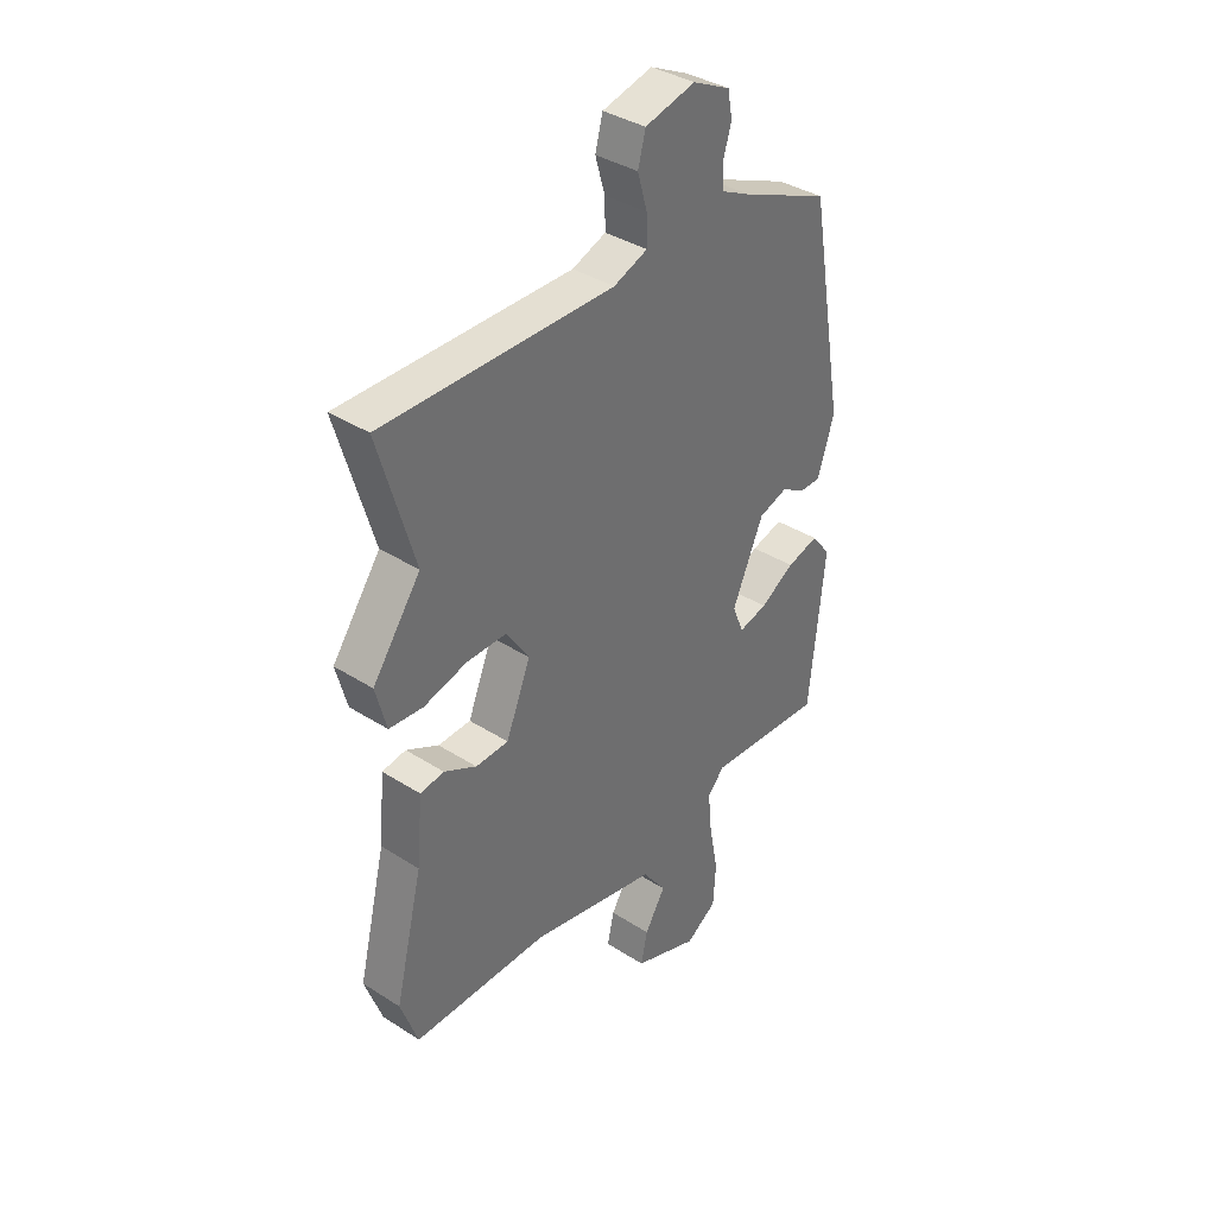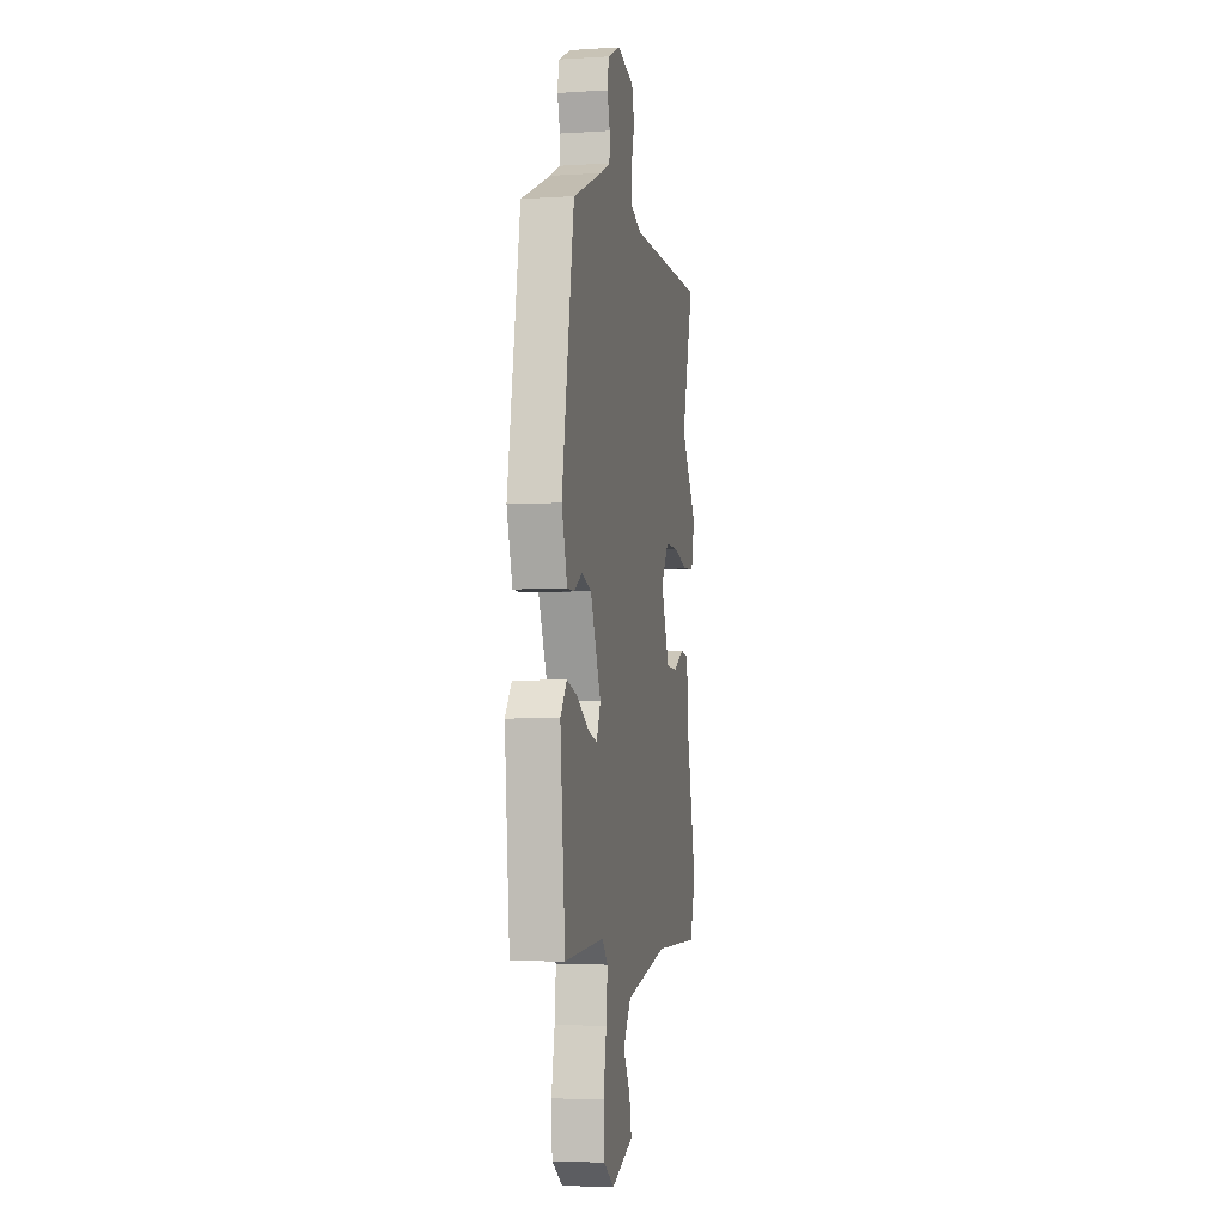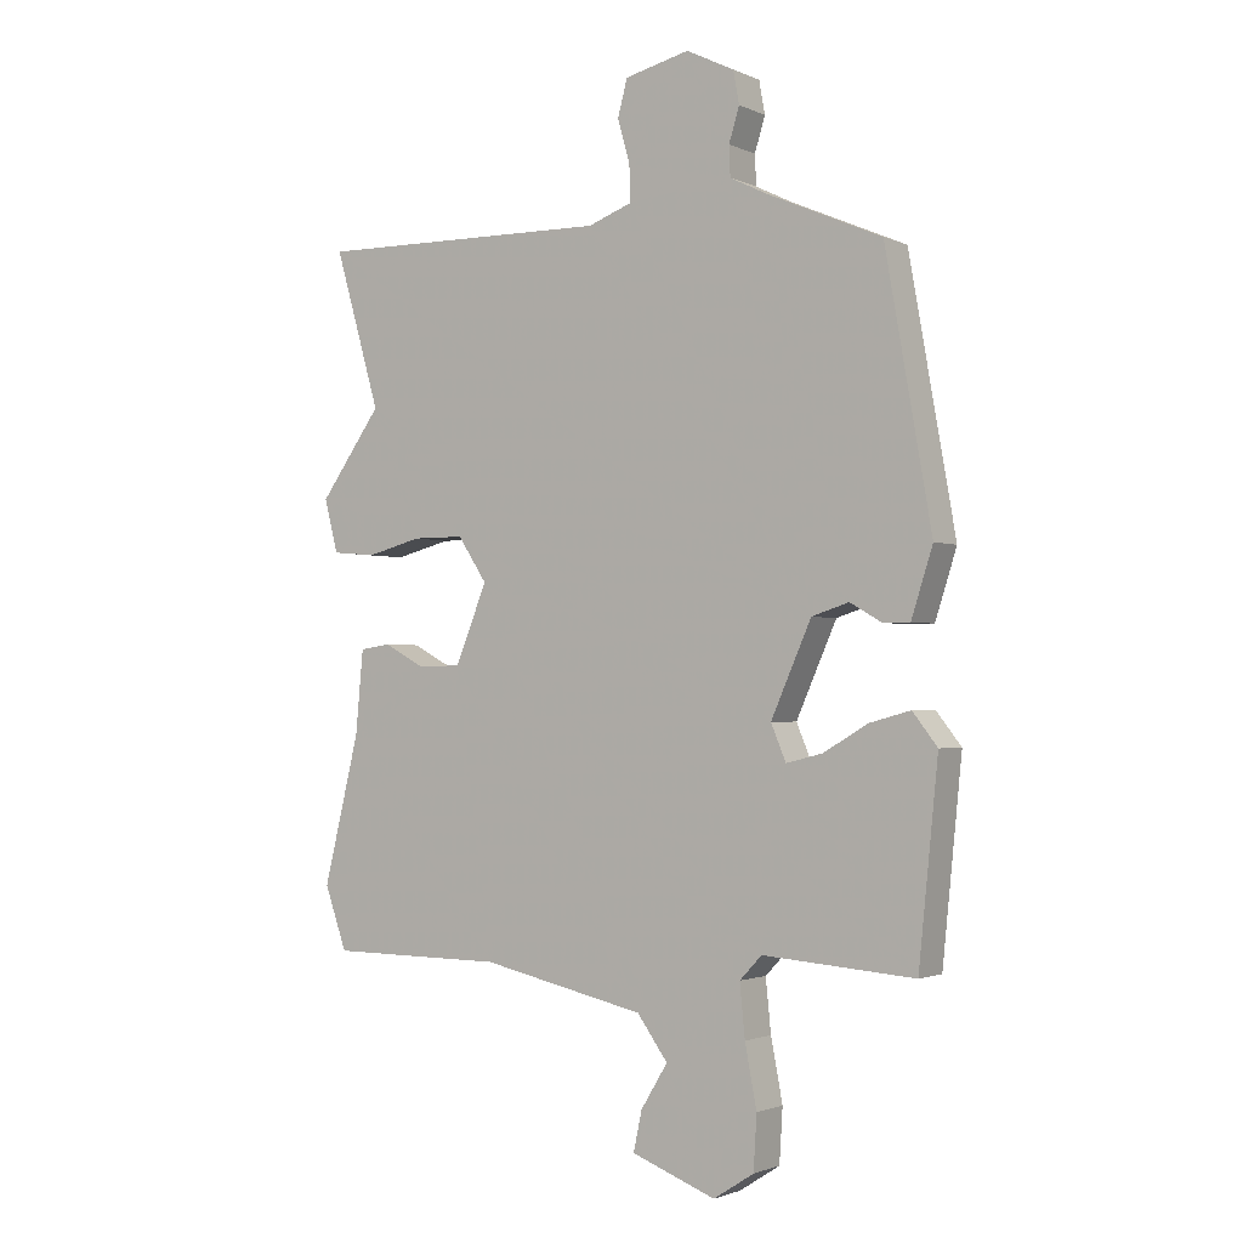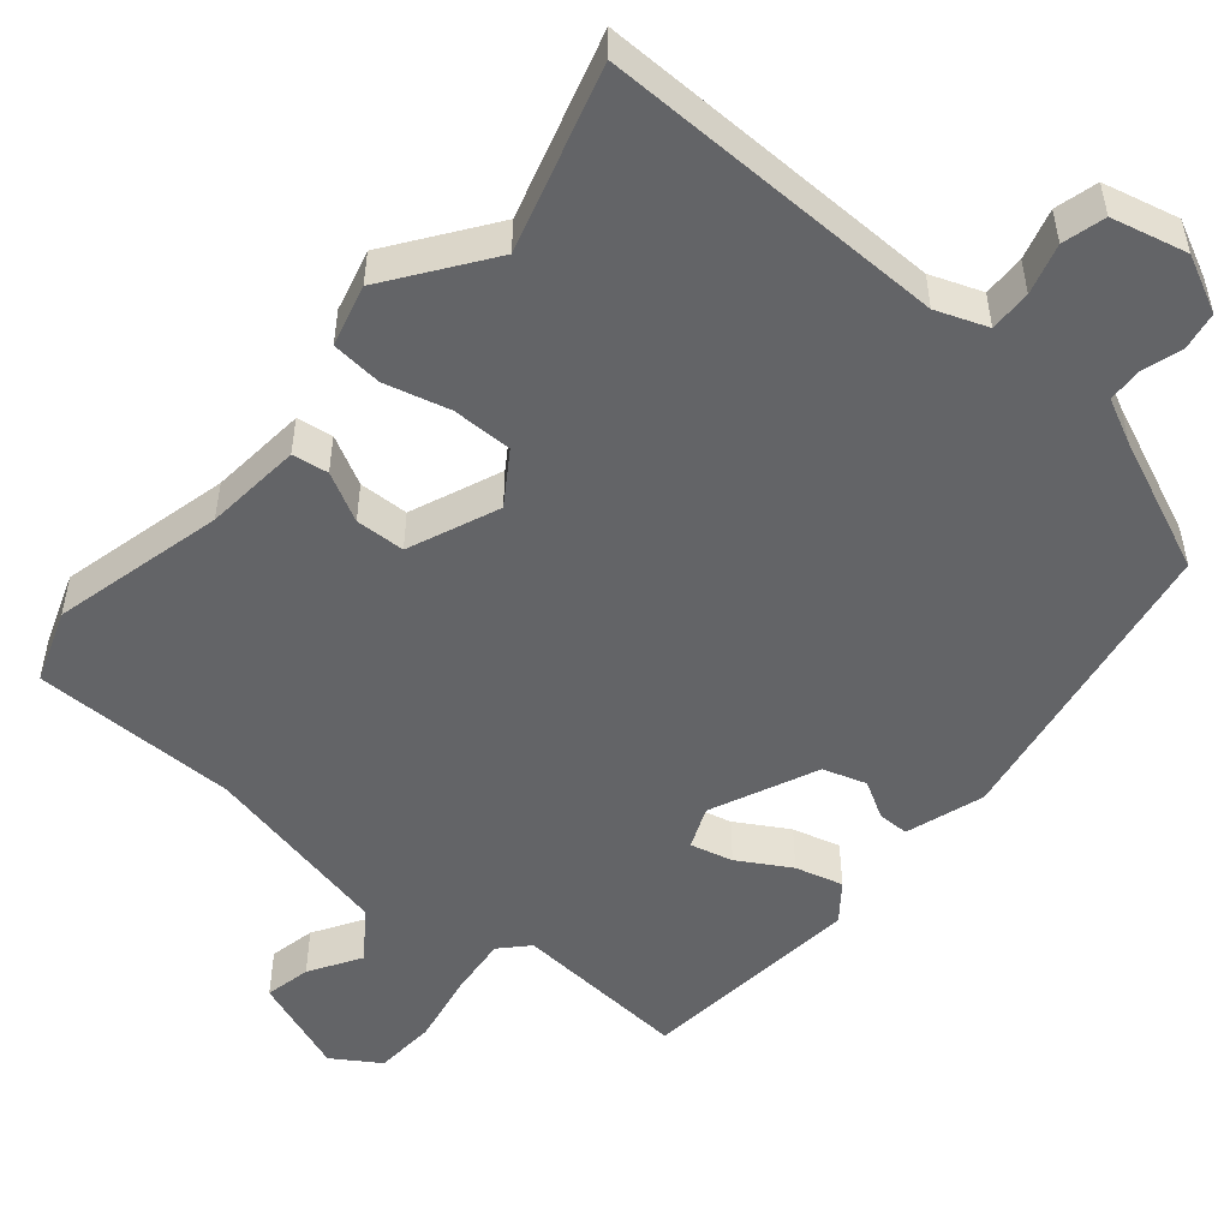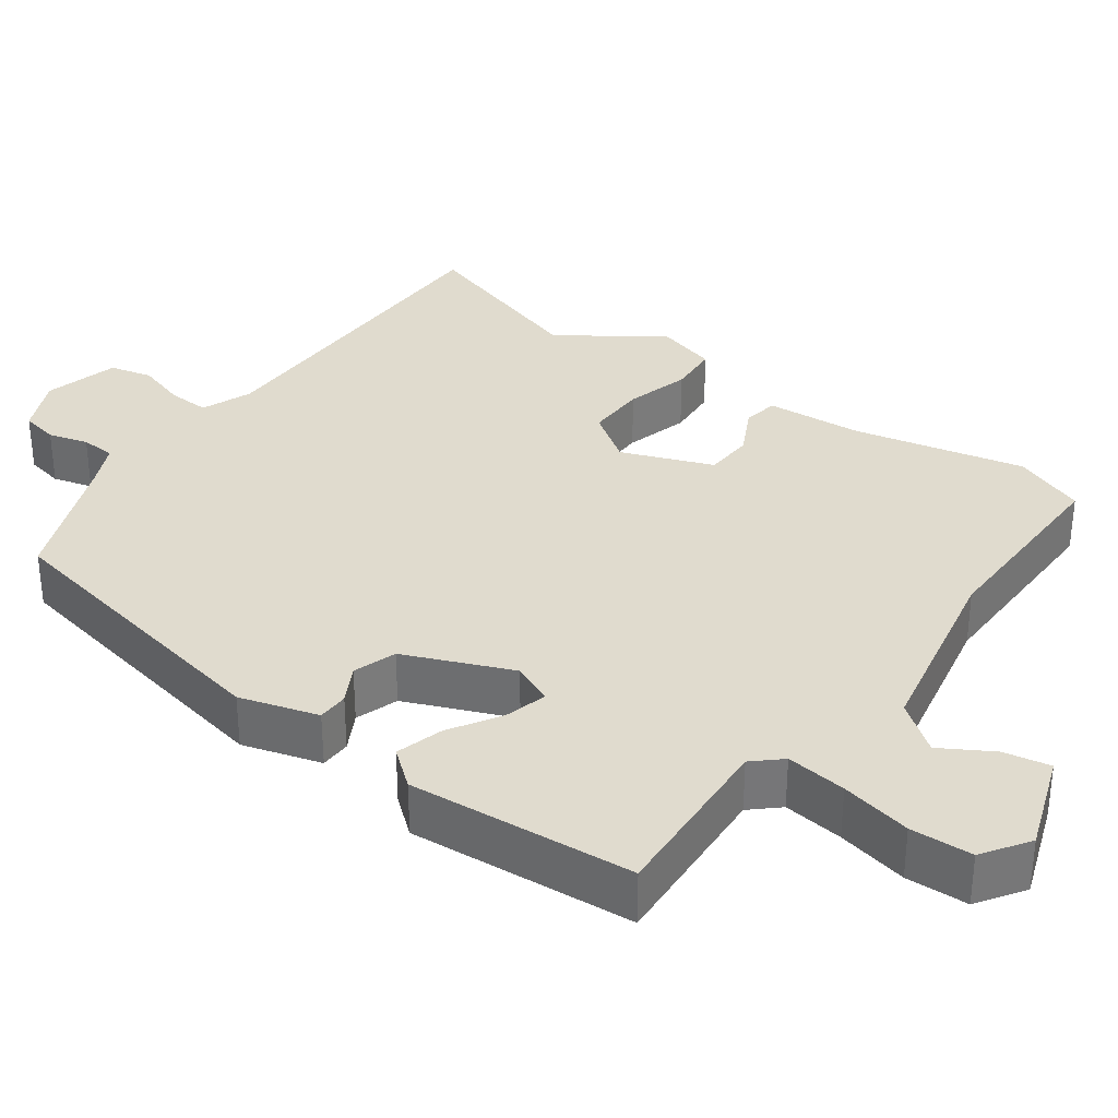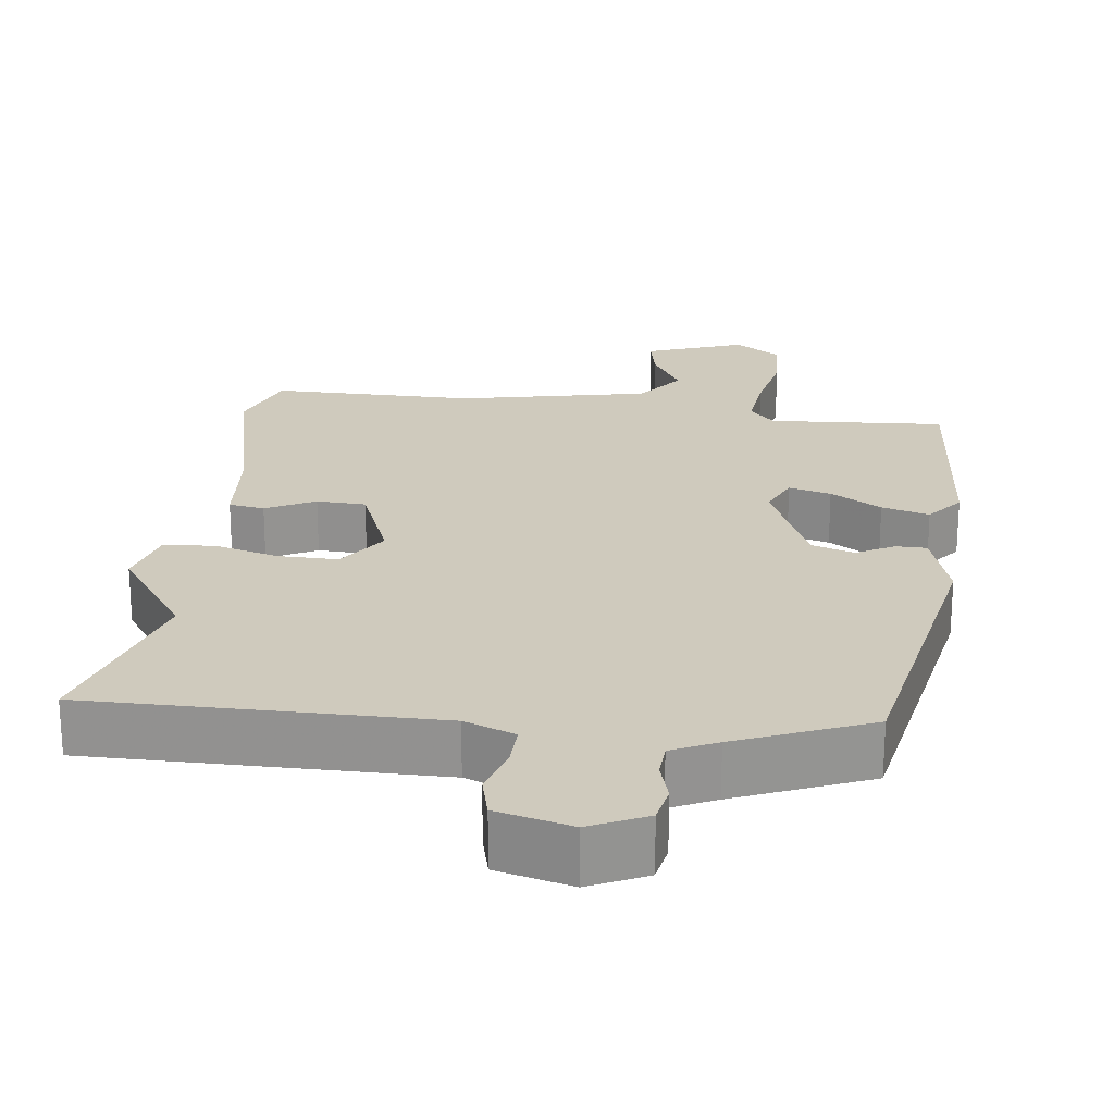
<metadata>
{"format":"obj","ext":"obj","renderer":"f3d","projection":"perspective","resolution":1024,"background":"white","views":[{"elev":37.5,"azim":-50.7,"up":"+Z"},{"elev":-4.9,"azim":101.1,"up":"+Z"},{"elev":-1.8,"azim":33.2,"up":"+Z"},{"elev":-51.2,"azim":-40.1,"up":"+Y"},{"elev":33.5,"azim":127.1,"up":"+Y"},{"elev":22.8,"azim":7.8,"up":"+Y"}]}
</metadata>
<code>
v 0.453 0.07 -0.492
v 0.22 0.07 -0.474
v 0.186 0.07 -0.51
v 0.194 0.07 -0.59
v 0.212 0.07 -0.684
v 0.207 0.07 -0.766
v 0.145 0.07 -0.806
v 0.016 0.07 -0.757
v 0.029 0.07 -0.696
v 0.07 0.07 -0.629
v 0.023 0.07 -0.564
v -0.229 0.07 -0.508
v -0.498 0.07 -0.506
v -0.532 0.07 -0.41
v -0.477 0.07 -0.185
v -0.465 0.07 -0.057
v -0.418 0.07 -0.05
v -0.354 0.07 -0.084
v -0.289 0.07 -0.082
v -0.24 0.07 0.037
v -0.285 0.07 0.105
v -0.364 0.07 0.105
v -0.449 0.07 0.083
v -0.516 0.07 0.089
v -0.537 0.07 0.17
v -0.442 0.07 0.302
v -0.512 0.07 0.543
v -0.057 0.07 0.536
v 0.01 0.07 0.561
v 0.009 0.07 0.616
v -0.01 0.07 0.682
v 0.005 0.07 0.738
v 0.104 0.07 0.762
v 0.178 0.07 0.726
v 0.187 0.07 0.676
v 0.171 0.07 0.624
v 0.173 0.07 0.578
v 0.232 0.07 0.549
v 0.406 0.07 0.474
v 0.477 0.07 0.071
v 0.444 0.07 -0.032
v 0.403 0.07 -0.032
v 0.354 0.07 -0.004
v 0.297 0.07 -0.022
v 0.235 0.07 -0.162
v 0.258 0.07 -0.217
v 0.314 0.07 -0.203
v 0.382 0.07 -0.163
v 0.445 0.07 -0.146
v 0.483 0.07 -0.195
v 0.453 0 -0.492
v 0.22 0 -0.474
v 0.186 0 -0.51
v 0.194 0 -0.59
v 0.212 0 -0.684
v 0.207 0 -0.766
v 0.145 0 -0.806
v 0.016 0 -0.757
v 0.029 0 -0.696
v 0.07 0 -0.629
v 0.023 0 -0.564
v -0.229 0 -0.508
v -0.498 0 -0.506
v -0.532 0 -0.41
v -0.477 0 -0.185
v -0.465 0 -0.057
v -0.418 0 -0.05
v -0.354 0 -0.084
v -0.289 0 -0.082
v -0.24 0 0.037
v -0.285 0 0.105
v -0.364 0 0.105
v -0.449 0 0.083
v -0.516 0 0.089
v -0.537 0 0.17
v -0.442 0 0.302
v -0.512 0 0.543
v -0.057 0 0.536
v 0.01 0 0.561
v 0.009 0 0.616
v -0.01 0 0.682
v 0.005 0 0.738
v 0.104 0 0.762
v 0.178 0 0.726
v 0.187 0 0.676
v 0.171 0 0.624
v 0.173 0 0.578
v 0.232 0 0.549
v 0.406 0 0.474
v 0.477 0 0.071
v 0.444 0 -0.032
v 0.403 0 -0.032
v 0.354 0 -0.004
v 0.297 0 -0.022
v 0.235 0 -0.162
v 0.258 0 -0.217
v 0.314 0 -0.203
v 0.382 0 -0.163
v 0.445 0 -0.146
v 0.483 0 -0.195
f 47 48 49 50
f 46 47 50 1
f 40 41 42 43
f 38 39 40 43
f 37 38 43 44
f 33 34 35 36
f 33 36 37
f 30 31 32 33
f 29 30 33 37
f 28 29 37 44
f 26 27 28 44
f 22 23 24 25
f 21 22 25 26
f 15 16 17 18
f 15 18 19
f 12 13 14 15
f 11 12 15 19
f 10 11 19 20
f 8 9 10
f 7 8 10
f 4 5 6 7
f 3 4 7 10
f 2 3 10 20
f 46 1 2 20
f 21 26 44 45
f 20 21 45 46
f 100 99 98 97
f 51 100 97 96
f 93 92 91 90
f 93 90 89 88
f 94 93 88 87
f 86 85 84 83
f 87 86 83
f 83 82 81 80
f 87 83 80 79
f 94 87 79 78
f 94 78 77 76
f 75 74 73 72
f 76 75 72 71
f 68 67 66 65
f 69 68 65
f 65 64 63 62
f 69 65 62 61
f 70 69 61 60
f 60 59 58
f 60 58 57
f 57 56 55 54
f 60 57 54 53
f 70 60 53 52
f 70 52 51 96
f 95 94 76 71
f 96 95 71 70
f 1 51 52 2
f 2 52 53 3
f 3 53 54 4
f 4 54 55 5
f 5 55 56 6
f 6 56 57 7
f 7 57 58 8
f 8 58 59 9
f 9 59 60 10
f 10 60 61 11
f 11 61 62 12
f 12 62 63 13
f 13 63 64 14
f 14 64 65 15
f 15 65 66 16
f 16 66 67 17
f 17 67 68 18
f 18 68 69 19
f 19 69 70 20
f 20 70 71 21
f 21 71 72 22
f 22 72 73 23
f 23 73 74 24
f 24 74 75 25
f 25 75 76 26
f 26 76 77 27
f 27 77 78 28
f 28 78 79 29
f 29 79 80 30
f 30 80 81 31
f 31 81 82 32
f 32 82 83 33
f 33 83 84 34
f 34 84 85 35
f 35 85 86 36
f 36 86 87 37
f 37 87 88 38
f 38 88 89 39
f 39 89 90 40
f 40 90 91 41
f 41 91 92 42
f 42 92 93 43
f 43 93 94 44
f 44 94 95 45
f 45 95 96 46
f 46 96 97 47
f 47 97 98 48
f 48 98 99 49
f 49 99 100 50
f 50 100 51 1

</code>
